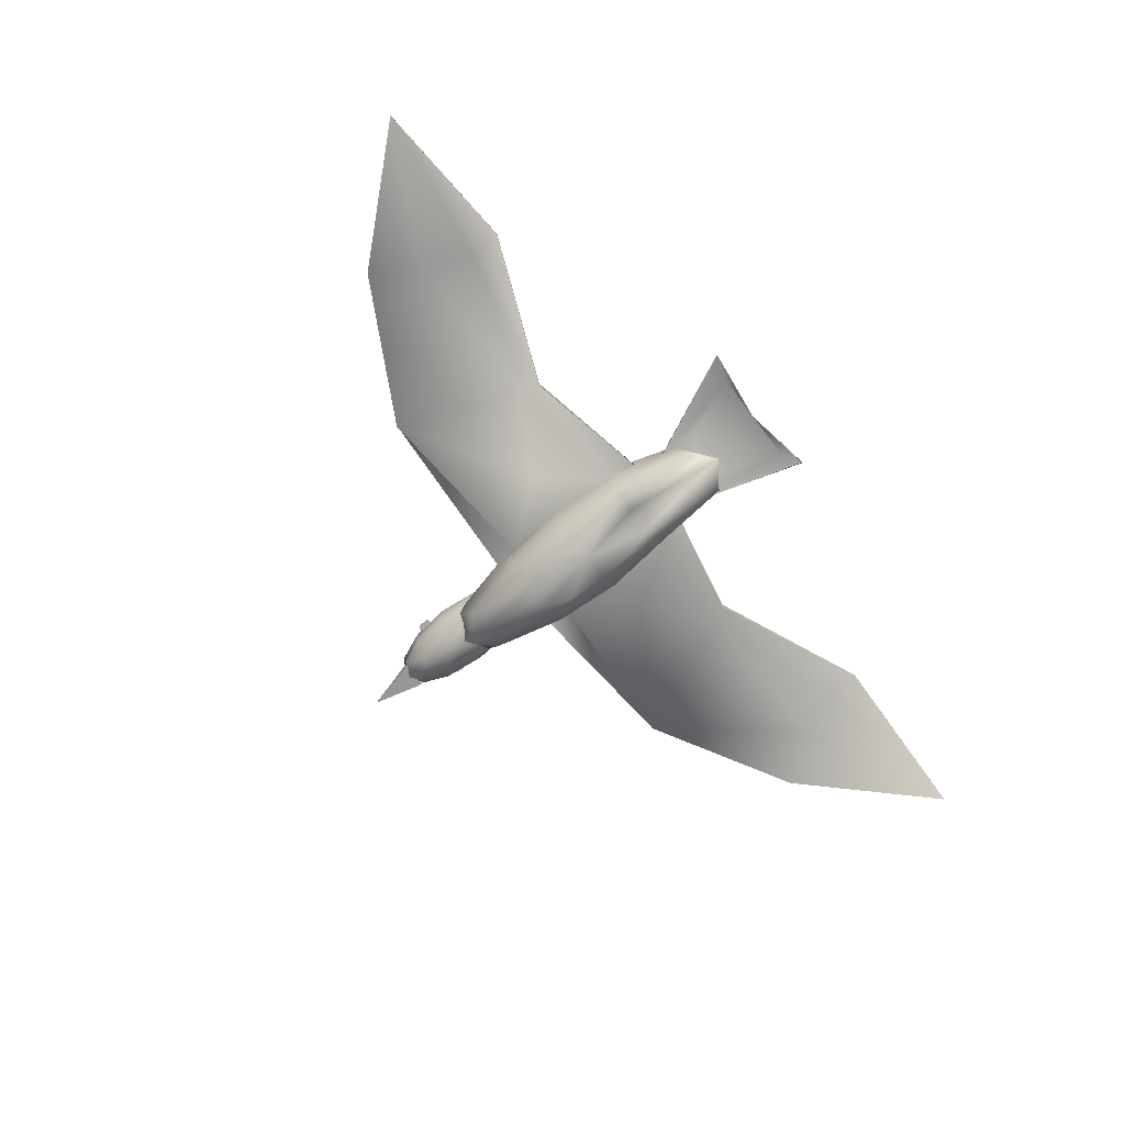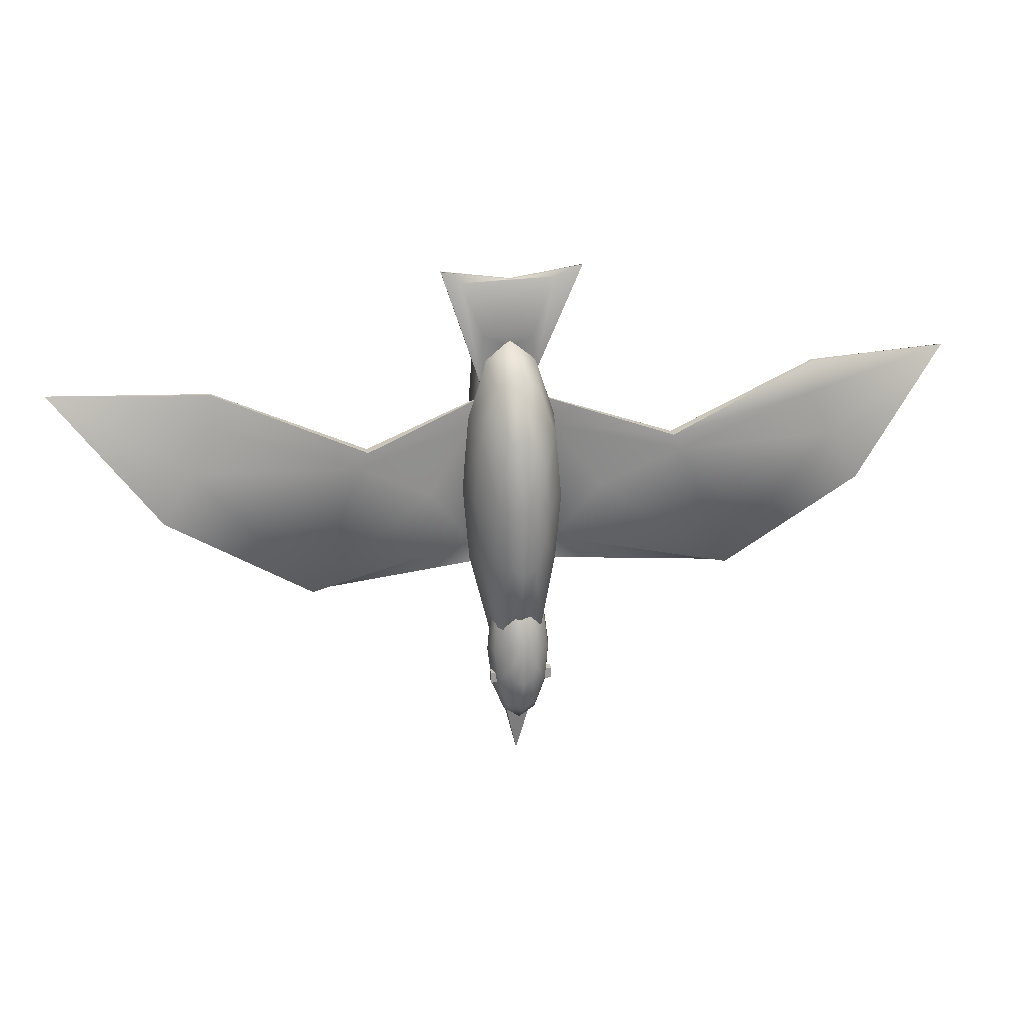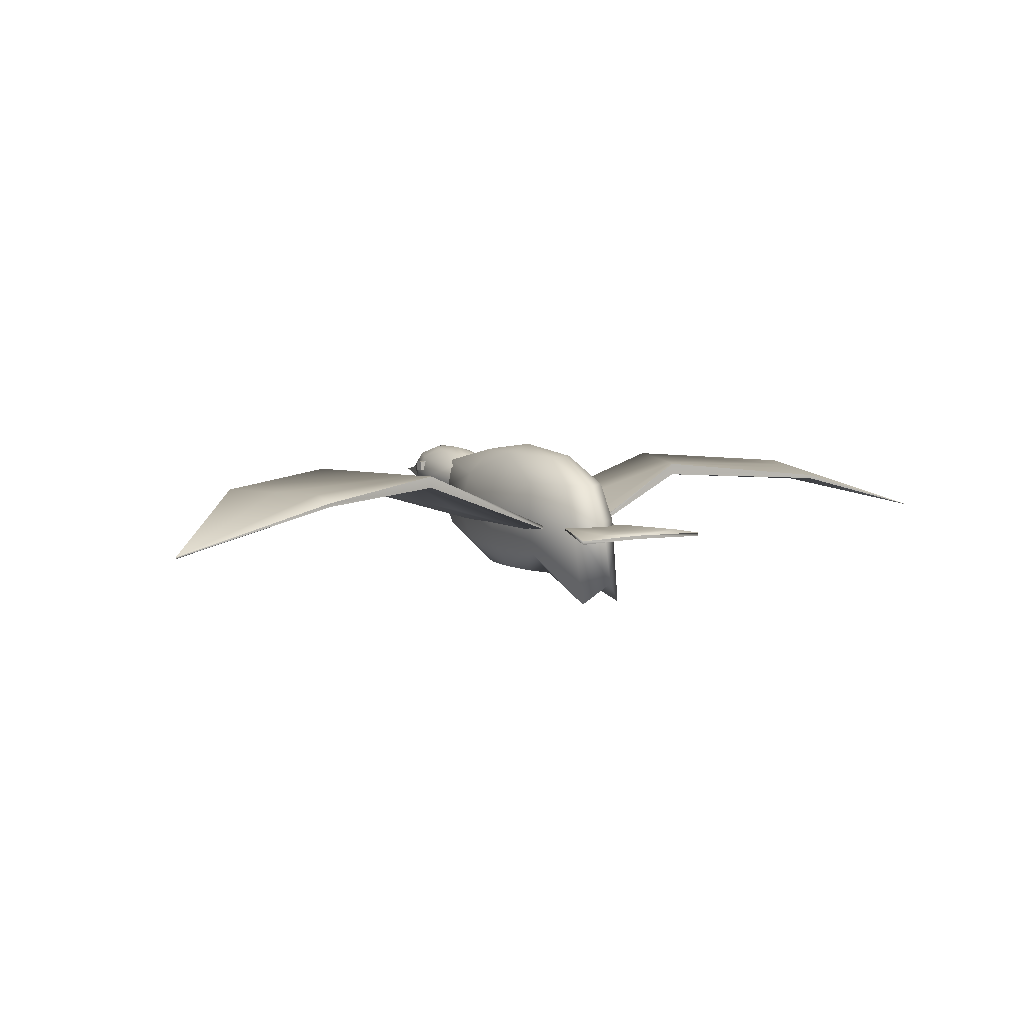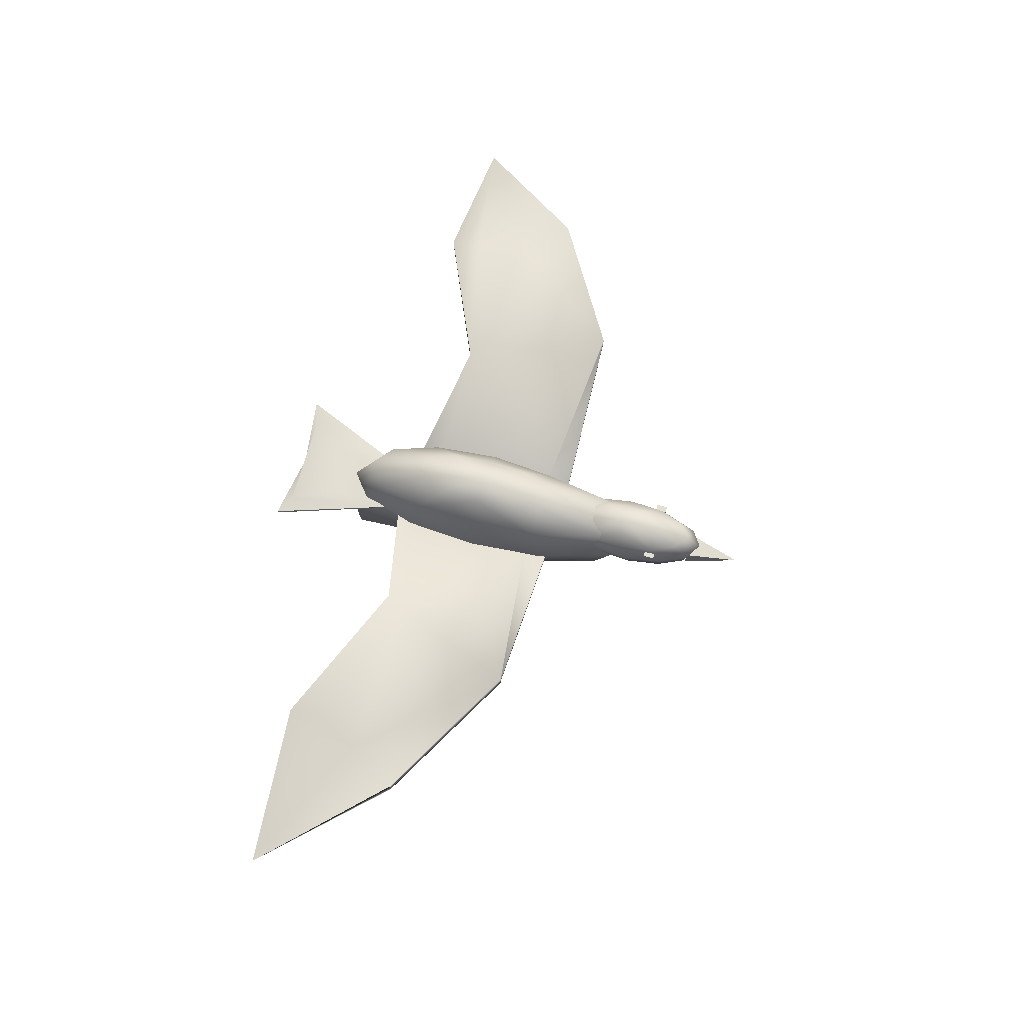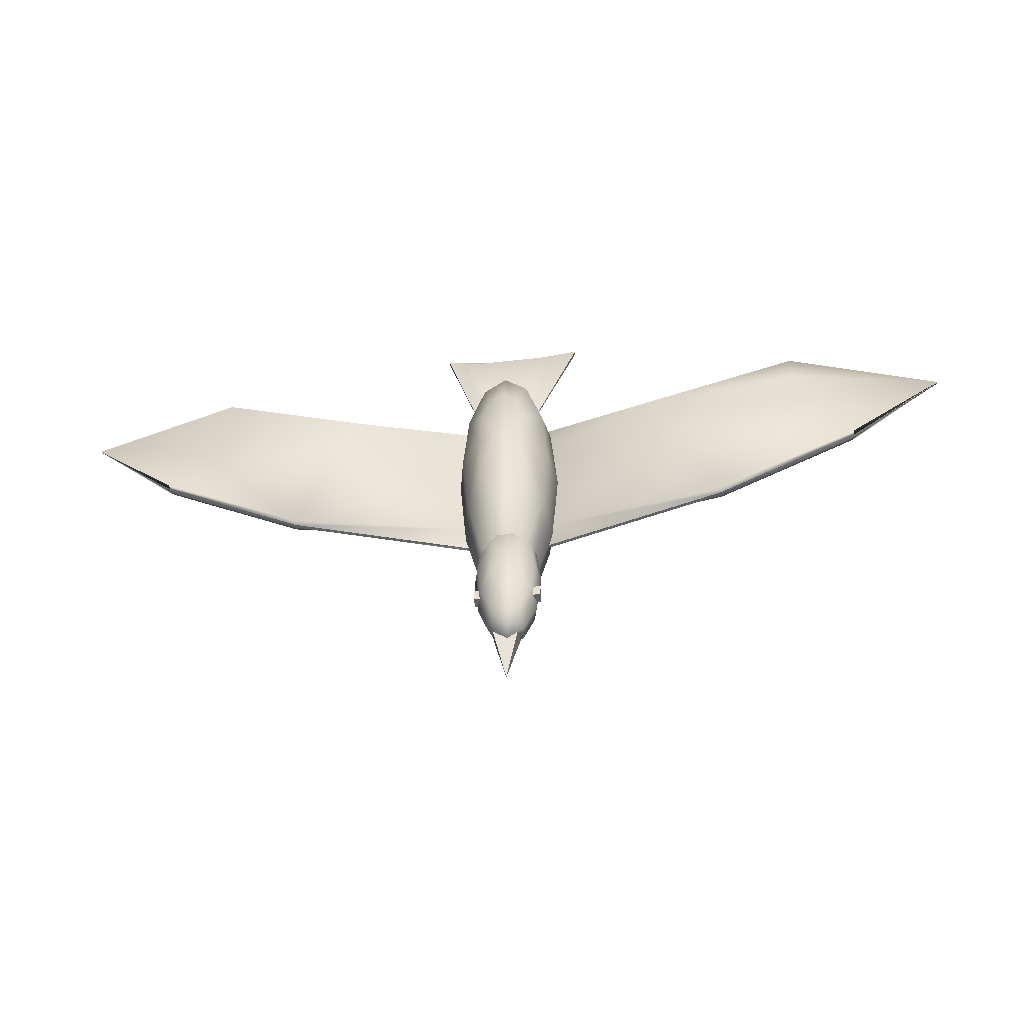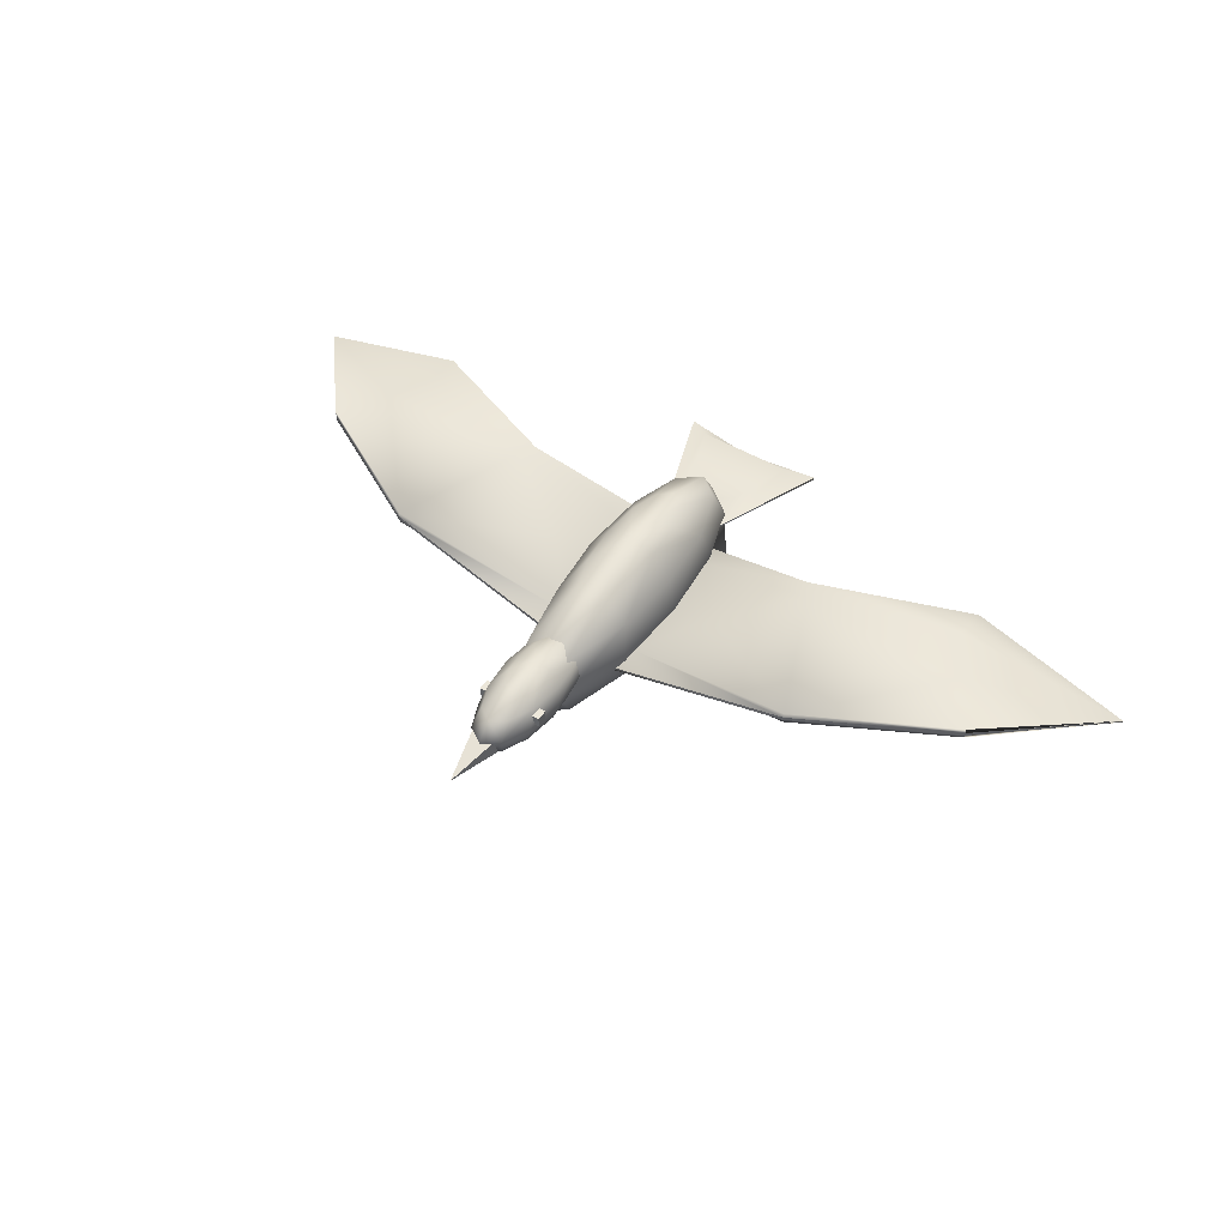
<metadata>
{"format":"obj","ext":"obj","renderer":"f3d","projection":"perspective","resolution":1024,"background":"white","views":[{"elev":-75.9,"azim":-51.2,"up":"+Y"},{"elev":21.7,"azim":168.5,"up":"+Z"},{"elev":6.4,"azim":-30.9,"up":"+Y"},{"elev":66.5,"azim":105.7,"up":"+Y"},{"elev":-47.2,"azim":-173.7,"up":"+Z"},{"elev":51.0,"azim":-146.6,"up":"+Y"}]}
</metadata>
<code>
v -4.17 5.901 -33.67
v -4.17 3.599 -33.67
v -1.017 5.901 -33.67
v -1.017 3.599 -33.67
v -2.594 4.75 -40.38
v -2.594 4.75 -40.38
v -2.594 4.75 -40.38
v -2.594 4.75 -40.38
v -29.63 6.727 -14.31
v -60.35 0.5589 11.04
v -22.2 6.375 3.606
v -7.194 0.3516 7.263
v -7.194 0.3516 -14.79
v -40.72 5.602 11.69
v -47.28 5.602 -4.278
v -47.28 6.75 -4.278
v -60.35 0.7491 11.04
v -43.52 6.75 1.939
v -40.52 6.75 7.672
v -23.27 7.875 1.672
v -29.63 7.875 -14.31
v -13.84 3.625 -4.128
v -7.794 1.5 3.873
v -8.194 1.5 -11.73
v -29.63 7.172 -14.31
v -47.28 6.047 -4.278
v -60.35 0.6326 11.04
v -40.72 6.047 11.69
v -22.2 7.875 3.606
v -7.194 0.7968 7.263
v -7.194 0.7968 -14.79
v -47.28 5.25 -4.278
v -60.35 0.5006 11.04
v -43.52 5.25 1.939
v -40.52 5.25 7.672
v -23.27 6.375 1.672
v -29.63 6.375 -14.31
v -13.84 2.125 -4.128
v -7.794 0 3.873
v -8.194 0 -11.73
v -29.63 6.727 -14.31
v -47.28 5.602 -4.278
v -60.35 0.5589 11.04
v -40.72 5.602 11.69
v -22.2 6.375 3.606
v -7.194 0.3516 7.263
v -7.194 0.3516 -14.79
v 23.96 6.727 -13.98
v 54.69 0.6 11.37
v 16.54 6.375 3.939
v 1.527 0.3516 7.597
v 1.527 0.3516 -14.45
v 35.05 5.602 12.02
v 41.61 5.602 -3.945
v 41.61 6.75 -3.945
v 54.69 0.6 11.37
v 37.85 6.75 2.273
v 34.85 6.75 8.006
v 17.6 7.875 2.006
v 23.96 7.875 -13.98
v 8.177 3.625 -3.794
v 2.927 1.5 4.406
v 2.527 1.5 -11.39
v 23.96 7.172 -13.98
v 41.61 6.047 -3.945
v 54.69 0.6 11.37
v 35.05 6.047 12.02
v 16.54 7.875 3.939
v 1.527 0.7968 7.597
v 1.527 0.7968 -14.45
v 41.61 5.25 -3.945
v 54.69 0.6 11.37
v 37.85 5.25 2.273
v 34.85 5.25 8.006
v 17.6 6.375 2.006
v 23.96 6.375 -13.98
v 8.177 2.125 -3.794
v 2.927 0 4.406
v 2.527 0 -11.39
v 23.96 6.727 -13.98
v 41.61 5.602 -3.945
v 54.69 0.6 11.37
v 35.05 5.602 12.02
v 16.54 6.375 3.939
v 1.527 0.3516 7.597
v 1.527 0.3516 -14.45
v -2.569 10.95 -4.107
v -2.569 -5.45 -4.107
v 0.6234 -6.217 -4.107
v 0.1957 -6.217 0.6514
v -0.9726 -6.217 4.135
v -2.569 -4.217 5.41
v -4.165 -6.217 4.135
v -5.333 -6.217 0.6514
v -5.761 -6.217 -4.107
v -5.333 -6.217 -8.866
v -4.165 -6.217 -12.35
v -2.569 -6.217 -12.22
v -0.9726 -6.217 -12.35
v 0.1957 -6.217 -8.866
v 2.96 -2.85 -4.107
v 2.219 -2.85 4.135
v 0.1957 -9.1 14.39
v -2.444 -6.225 16.6
v -5.333 -9.1 14.39
v -7.357 -2.85 4.135
v -8.097 -2.85 -4.107
v -7.357 -2.85 -12.35
v -5.333 -1.6 -21.2
v -2.569 -1.6 -23.4
v 0.1957 -1.6 -21.2
v 2.219 -2.85 -12.35
v 3.815 1.75 -4.107
v 2.96 1.75 5.41
v 0.6234 1.75 12.38
v -2.569 1.75 14.93
v -5.761 1.75 12.38
v -8.097 1.75 5.41
v -8.953 1.75 -4.107
v -8.097 1.75 -13.62
v -5.761 3 -23.4
v -2.569 3 -25.95
v 0.6234 3 -23.4
v 2.96 1.75 -13.62
v 2.96 6.35 -4.107
v 2.219 6.35 4.135
v 0.1957 6.35 10.17
v -2.569 6.35 12.38
v -5.333 6.35 10.17
v -7.357 6.35 4.135
v -8.097 6.35 -4.107
v -7.357 6.35 -12.35
v -5.333 7.6 -21.2
v -2.569 7.6 -23.4
v 0.1957 7.6 -21.2
v 2.219 6.35 -12.35
v 0.6234 9.717 -4.107
v 0.1957 9.717 0.6514
v -0.9726 9.717 4.135
v -2.569 9.717 5.41
v -4.165 9.717 4.135
v -5.333 9.717 0.6514
v -5.761 9.717 -4.107
v -5.333 9.717 -8.866
v -4.165 9.717 -12.35
v -2.569 9.717 -13.62
v -0.9726 9.717 -12.35
v 0.1957 9.717 -8.866
v -2.794 9.199 -23.97
v -2.794 0.792 -26.53
v -0.7552 1.355 -26.36
v -1.028 1.104 -23.9
v -1.774 0.9196 -22.1
v -2.794 0.8522 -21.44
v -3.813 0.9196 -22.1
v -4.559 1.104 -23.9
v -4.832 1.355 -26.36
v -4.559 1.607 -28.82
v -3.813 1.791 -30.63
v -2.794 1.858 -31.29
v -1.774 1.791 -30.63
v -1.028 1.607 -28.82
v 0.7371 2.894 -25.89
v 0.2641 2.458 -21.63
v -5.851 2.458 -21.63
v -6.324 2.894 -25.89
v -5.851 3.329 -30.16
v -4.559 3.648 -33.28
v -2.794 3.765 -34.42
v -1.028 3.648 -33.28
v 0.2641 3.329 -30.16
v 1.283 4.996 -25.25
v 0.7371 4.493 -20.33
v -6.324 4.493 -20.33
v -6.87 4.996 -25.25
v -6.324 5.499 -30.18
v -4.832 5.867 -33.78
v -2.794 6.002 -35.1
v -0.7552 5.867 -33.78
v 0.7371 5.499 -30.18
v 0.7371 7.098 -24.61
v 0.2641 6.662 -20.35
v -1.028 6.343 -17.23
v -2.794 6.226 -16.09
v -4.559 6.343 -17.23
v -5.851 6.662 -20.35
v -6.324 7.098 -24.61
v -5.851 7.533 -28.88
v -4.559 7.852 -32
v -2.794 7.969 -33.14
v -1.028 7.852 -32
v 0.2641 7.533 -28.88
v -0.7552 8.636 -24.15
v -1.028 8.385 -21.68
v -1.774 8.201 -19.88
v -2.794 8.133 -19.22
v -3.813 8.201 -19.88
v -4.559 8.385 -21.68
v -4.832 8.636 -24.15
v -4.559 8.888 -26.61
v -3.813 9.072 -28.41
v -2.794 9.139 -29.07
v -1.774 9.072 -28.41
v -1.028 8.888 -26.61
v -5.963 0.5179 10.82
v -11.78 0.4099 24.27
v 6.079 0.4099 24.27
v 1.103 0.5179 9.287
v -2.698 0.4099 22.96
v -2.602 0.5179 14.22
v -5.33 1.25 15.43
v -8.059 1.25 23.08
v -2.85 0.9643 18.23
v 0.8705 1.25 15.9
v 3.599 1.25 22.84
v -5.963 0.7321 10.82
v -11.78 0.8401 24.27
v 1.103 0.7321 9.287
v 6.079 0.8401 24.27
v -2.602 0.7321 14.22
v -2.698 0.8401 22.96
v -6.879 6.885 -28.03
v -6.879 5.544 -28.03
v 1.107 6.885 -28.03
v 1.107 5.544 -28.03
v 1.107 6.885 -29.37
v 1.107 5.544 -29.37
v -6.879 6.885 -29.37
v -6.879 5.544 -29.37
g Bill
f 1 2 3
f 2 4 3
f 3 4 5
f 4 6 5
f 5 6 7
f 6 8 7
f 7 8 1
f 8 2 1
f 7 1 5
f 1 3 5
f 2 8 4
f 8 6 4
g Left-Wing
f 16 17 18
f 18 17 19
f 18 19 20
f 21 16 18
f 21 18 20
f 22 21 20
f 22 20 23
f 24 22 23
f 24 21 22
f 25 26 21
f 21 26 16
f 17 26 16
f 26 27 17
f 17 27 28
f 28 19 17
f 19 28 29
f 20 19 29
f 23 20 29
f 23 29 30
f 31 31 24
f 31 24 23
f 31 23 30
f 31 25 24
f 24 25 21
f 25 9 15
f 25 15 26
f 26 15 10
f 26 10 27
f 27 10 14
f 27 14 28
f 28 14 11
f 28 11 29
f 29 11 12
f 29 12 30
f 30 12 13
f 30 13 31
f 31 13 9
f 31 9 25
f 34 33 32
f 35 33 34
f 36 35 34
f 34 32 37
f 36 34 37
f 36 37 38
f 39 36 38
f 39 38 40
f 38 37 40
f 37 42 41
f 32 42 37
f 32 42 33
f 33 43 42
f 44 43 33
f 33 35 44
f 45 44 35
f 45 35 36
f 45 36 39
f 46 45 39
f 40 47 47
f 39 40 47
f 46 39 47
f 40 41 47
f 37 41 40
g Right-Wing
f 57 56 55
f 58 56 57
f 59 58 57
f 57 55 60
f 59 57 60
f 59 60 61
f 62 59 61
f 62 61 63
f 61 60 63
f 60 65 64
f 55 65 60
f 55 65 56
f 56 66 65
f 67 66 56
f 56 58 67
f 68 67 58
f 68 58 59
f 68 59 62
f 69 68 62
f 63 70 70
f 62 63 70
f 69 62 70
f 63 64 70
f 60 64 63
f 54 48 64
f 65 54 64
f 49 54 65
f 66 49 65
f 53 49 66
f 67 53 66
f 50 53 67
f 68 50 67
f 51 50 68
f 69 51 68
f 52 51 69
f 70 52 69
f 48 52 70
f 64 48 70
f 71 72 73
f 73 72 74
f 73 74 75
f 76 71 73
f 76 73 75
f 77 76 75
f 77 75 78
f 79 77 78
f 79 76 77
f 80 81 76
f 76 81 71
f 72 81 71
f 81 82 72
f 72 82 83
f 83 74 72
f 74 83 84
f 75 74 84
f 78 75 84
f 78 84 85
f 86 86 79
f 86 79 78
f 86 78 85
f 86 80 79
f 79 80 76
g Body
f 88 89 90
f 87 138 137
f 88 90 91
f 87 139 138
f 88 91 92
f 87 140 139
f 88 92 93
f 87 141 140
f 88 93 94
f 87 142 141
f 88 94 95
f 87 143 142
f 88 95 96
f 87 144 143
f 88 96 97
f 87 145 144
f 88 97 98
f 87 146 145
f 88 98 99
f 87 147 146
f 88 99 100
f 87 148 147
f 88 100 89
f 87 137 148
f 89 101 102
f 89 102 90
f 90 102 91
f 102 103 91
f 91 103 104
f 91 104 92
f 92 104 93
f 104 105 93
f 93 105 106
f 93 106 94
f 94 106 95
f 106 107 95
f 95 107 108
f 95 108 96
f 96 108 97
f 108 109 97
f 97 109 110
f 97 110 98
f 98 110 99
f 110 111 99
f 99 111 112
f 99 112 100
f 100 112 89
f 112 101 89
f 101 113 102
f 113 114 102
f 102 114 115
f 102 115 103
f 103 115 104
f 115 116 104
f 104 116 117
f 104 117 105
f 105 117 106
f 117 118 106
f 106 118 119
f 106 119 107
f 107 119 108
f 119 120 108
f 108 120 121
f 108 121 109
f 109 121 110
f 121 122 110
f 110 122 123
f 110 123 111
f 111 123 112
f 123 124 112
f 112 124 113
f 112 113 101
f 113 125 126
f 113 126 114
f 114 126 115
f 126 127 115
f 115 127 128
f 115 128 116
f 116 128 117
f 128 129 117
f 117 129 130
f 117 130 118
f 118 130 119
f 130 131 119
f 119 131 132
f 119 132 120
f 120 132 121
f 132 133 121
f 121 133 134
f 121 134 122
f 122 134 123
f 134 135 123
f 123 135 136
f 123 136 124
f 124 136 113
f 136 125 113
f 125 137 126
f 137 138 126
f 126 138 139
f 126 139 127
f 127 139 128
f 139 140 128
f 128 140 141
f 128 141 129
f 129 141 130
f 141 142 130
f 130 142 143
f 130 143 131
f 131 143 132
f 143 144 132
f 132 144 145
f 132 145 133
f 133 145 134
f 145 146 134
f 134 146 147
f 134 147 135
f 135 147 136
f 147 148 136
f 136 148 137
f 136 137 125
f 150 151 152
f 149 194 193
f 150 152 153
f 149 195 194
f 150 153 154
f 149 196 195
f 150 154 155
f 149 197 196
f 150 155 156
f 149 198 197
f 150 156 157
f 149 199 198
f 150 157 158
f 149 200 199
f 150 158 159
f 149 201 200
f 150 159 160
f 149 202 201
f 150 160 161
f 149 203 202
f 150 161 162
f 149 204 203
f 150 162 151
f 149 193 204
f 151 163 164
f 151 164 152
f 152 164 153
f 155 165 156
f 156 165 157
f 165 166 157
f 157 166 167
f 157 167 158
f 158 167 159
f 167 168 159
f 159 168 169
f 159 169 160
f 160 169 161
f 169 170 161
f 161 170 171
f 161 171 162
f 162 171 151
f 171 163 151
f 163 172 164
f 172 173 164
f 165 174 175
f 165 175 166
f 166 175 167
f 175 176 167
f 167 176 177
f 167 177 168
f 168 177 169
f 177 178 169
f 169 178 179
f 169 179 170
f 170 179 171
f 179 180 171
f 171 180 172
f 171 172 163
f 172 181 182
f 172 182 173
f 174 186 175
f 186 187 175
f 175 187 188
f 175 188 176
f 176 188 177
f 188 189 177
f 177 189 190
f 177 190 178
f 178 190 179
f 190 191 179
f 179 191 192
f 179 192 180
f 180 192 172
f 192 181 172
f 181 193 182
f 193 194 182
f 182 194 195
f 182 195 183
f 183 195 184
f 195 196 184
f 184 196 197
f 184 197 185
f 185 197 186
f 197 198 186
f 186 198 199
f 186 199 187
f 187 199 188
f 199 200 188
f 188 200 201
f 188 201 189
f 189 201 190
f 201 202 190
f 190 202 203
f 190 203 191
f 191 203 192
f 203 204 192
f 192 204 193
f 192 193 181
f 211 212 213
f 214 211 213
f 214 213 215
f 215 213 212
f 211 216 212
f 216 217 212
f 218 214 215
f 218 215 219
f 220 216 211
f 220 211 214
f 218 220 214
f 212 217 221
f 215 221 219
f 215 212 221
f 216 205 206
f 216 206 217
f 219 207 208
f 219 208 218
f 220 210 205
f 220 205 216
f 218 208 210
f 218 210 220
f 217 206 209
f 217 209 221
f 221 209 207
f 221 207 219
g Eyes
f 222 223 224
f 223 225 224
f 224 225 226
f 225 227 226
f 226 227 228
f 227 229 228
f 228 229 222
f 229 223 222
f 228 222 226
f 222 224 226
f 223 229 225
f 229 227 225

</code>
